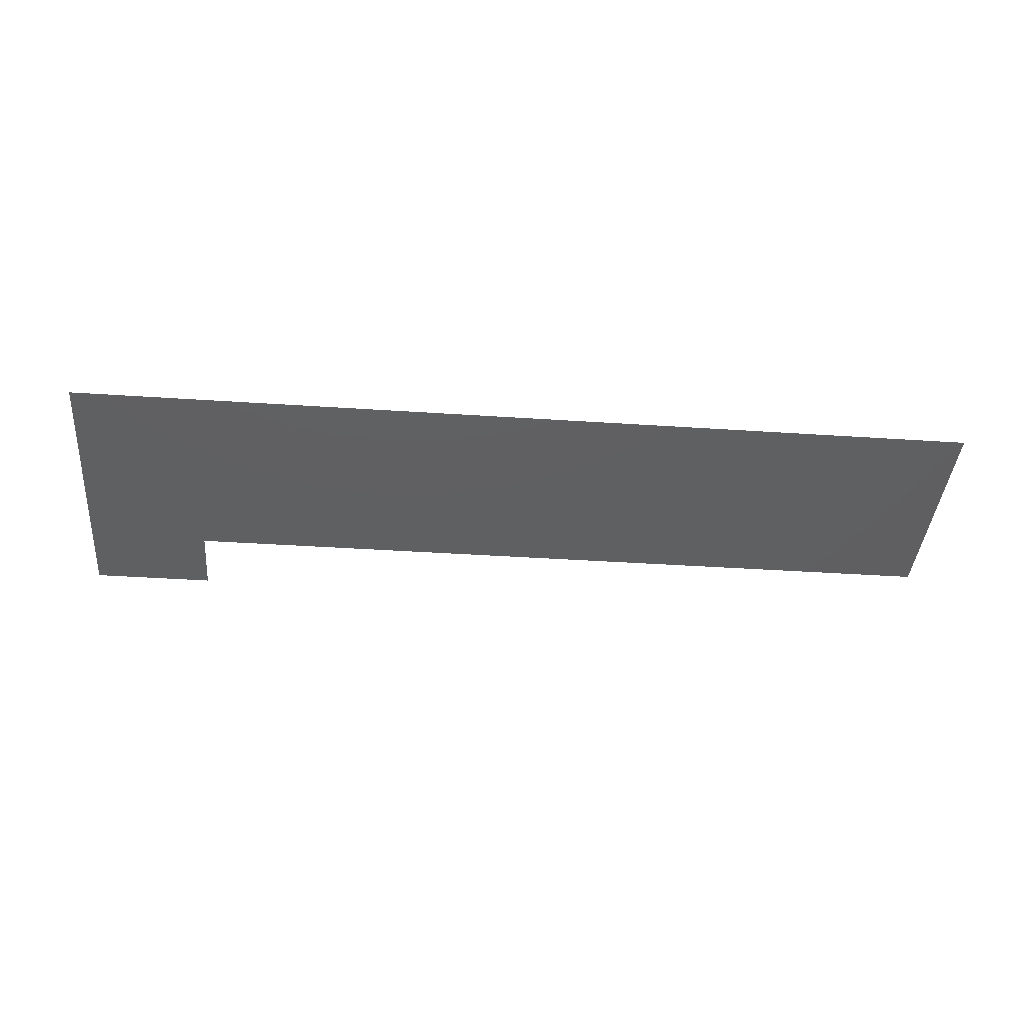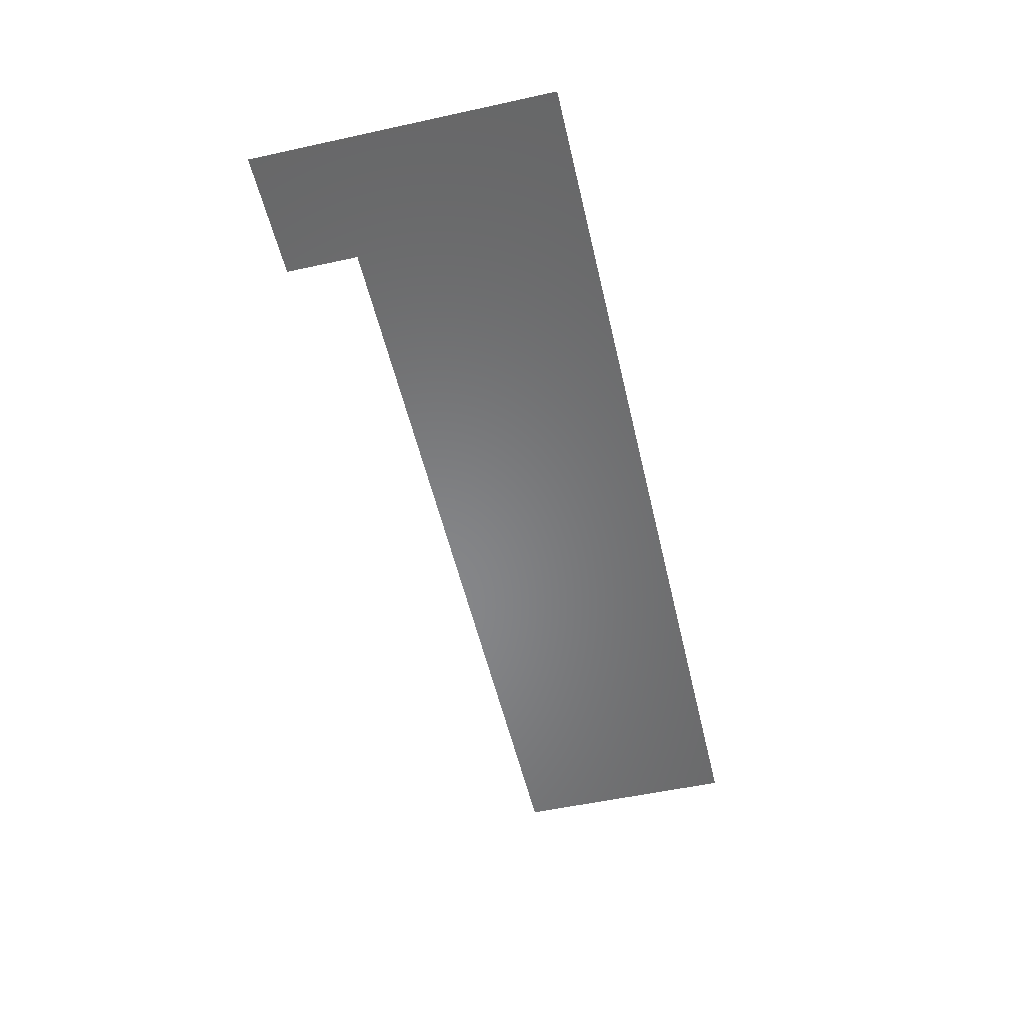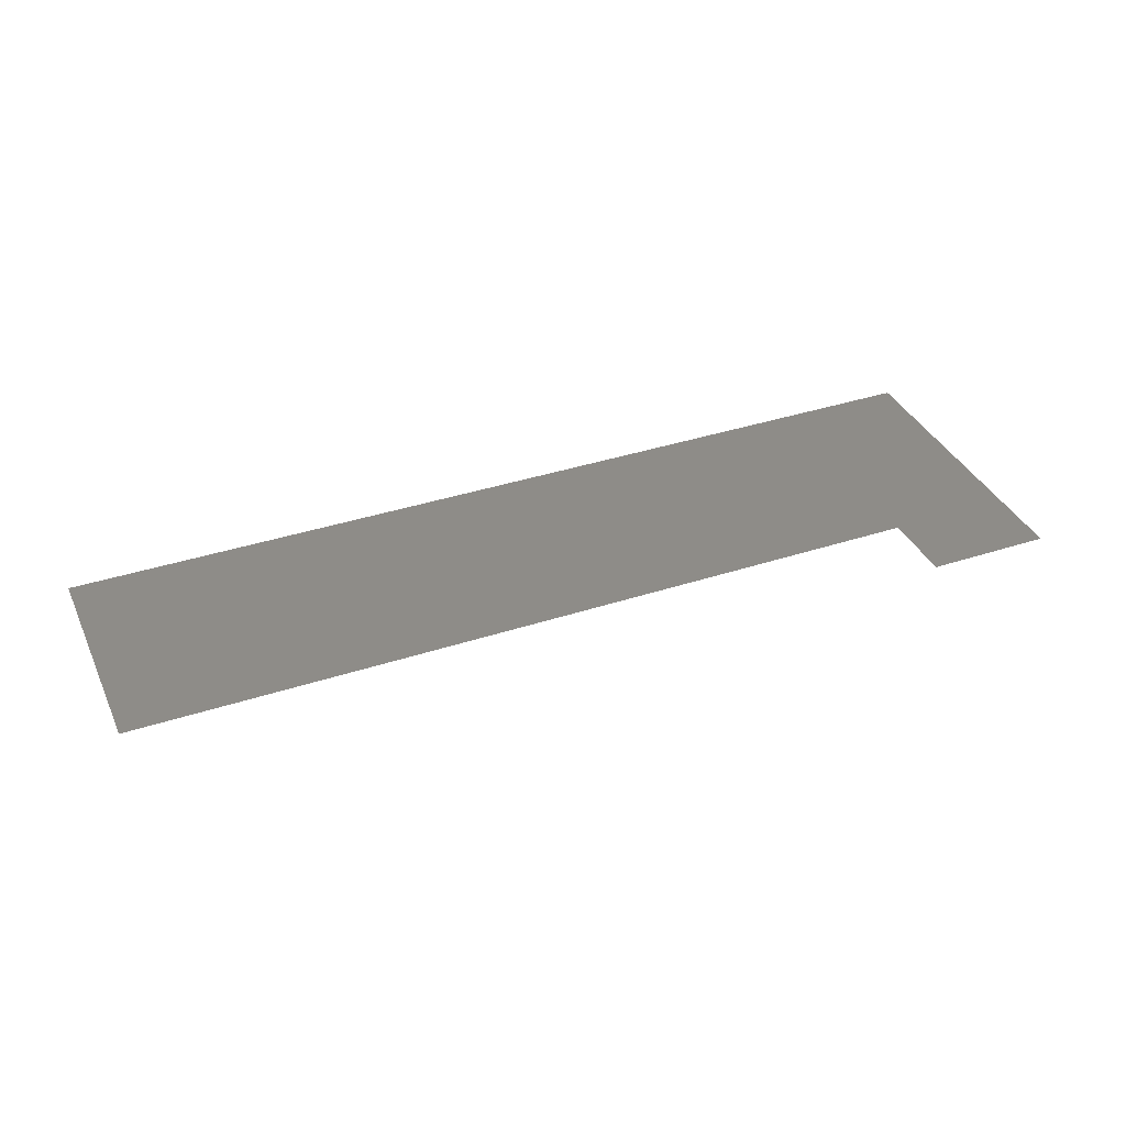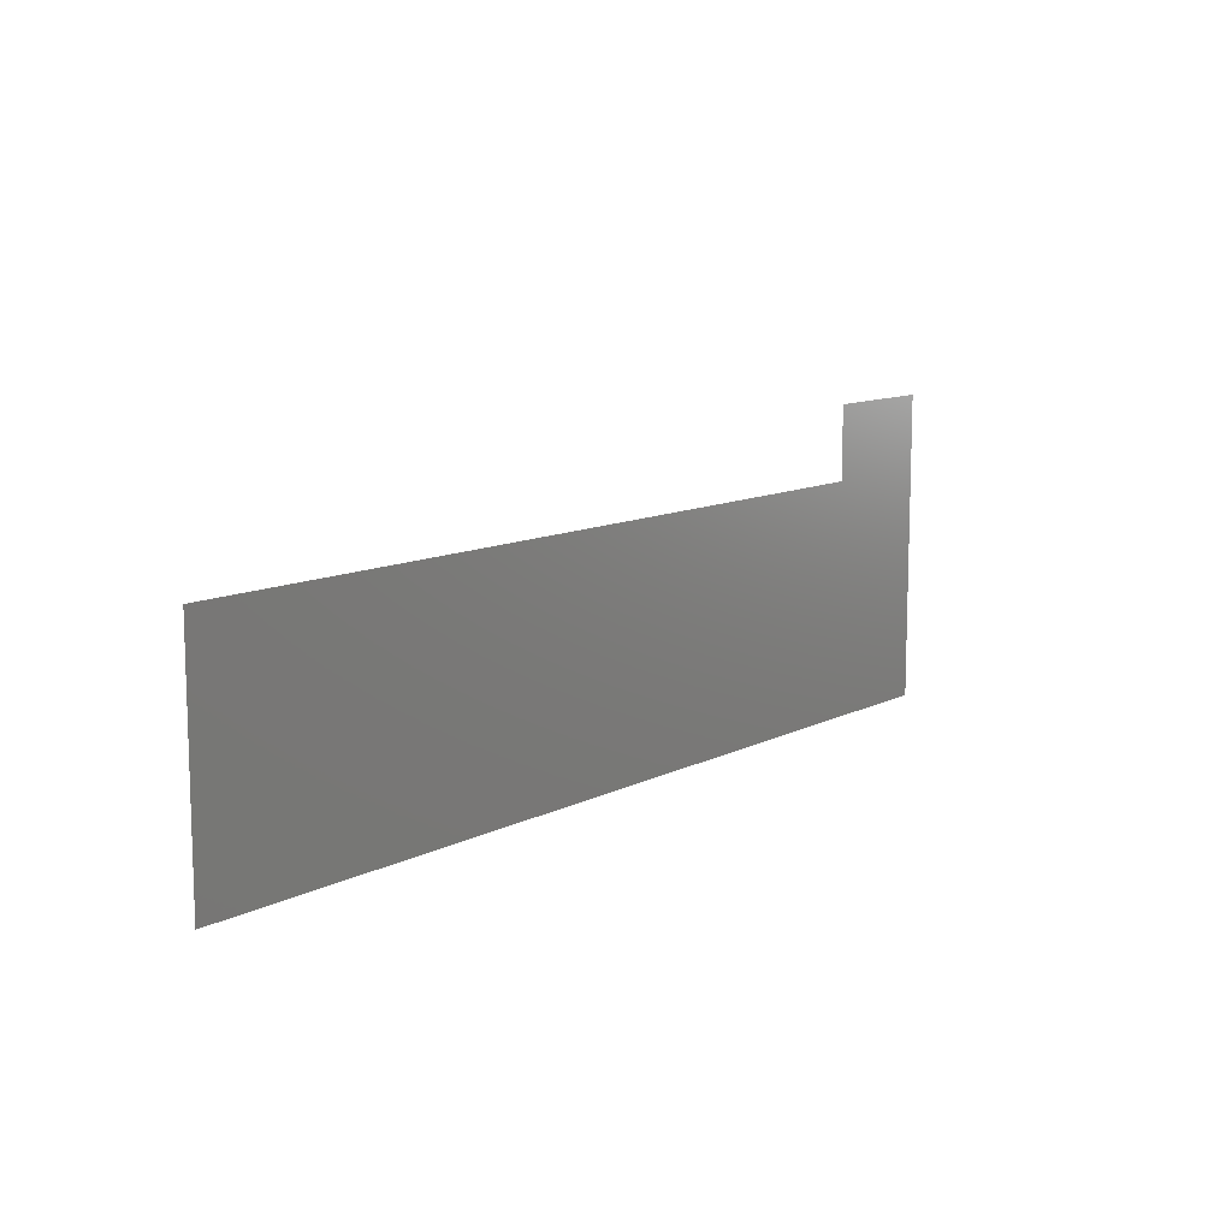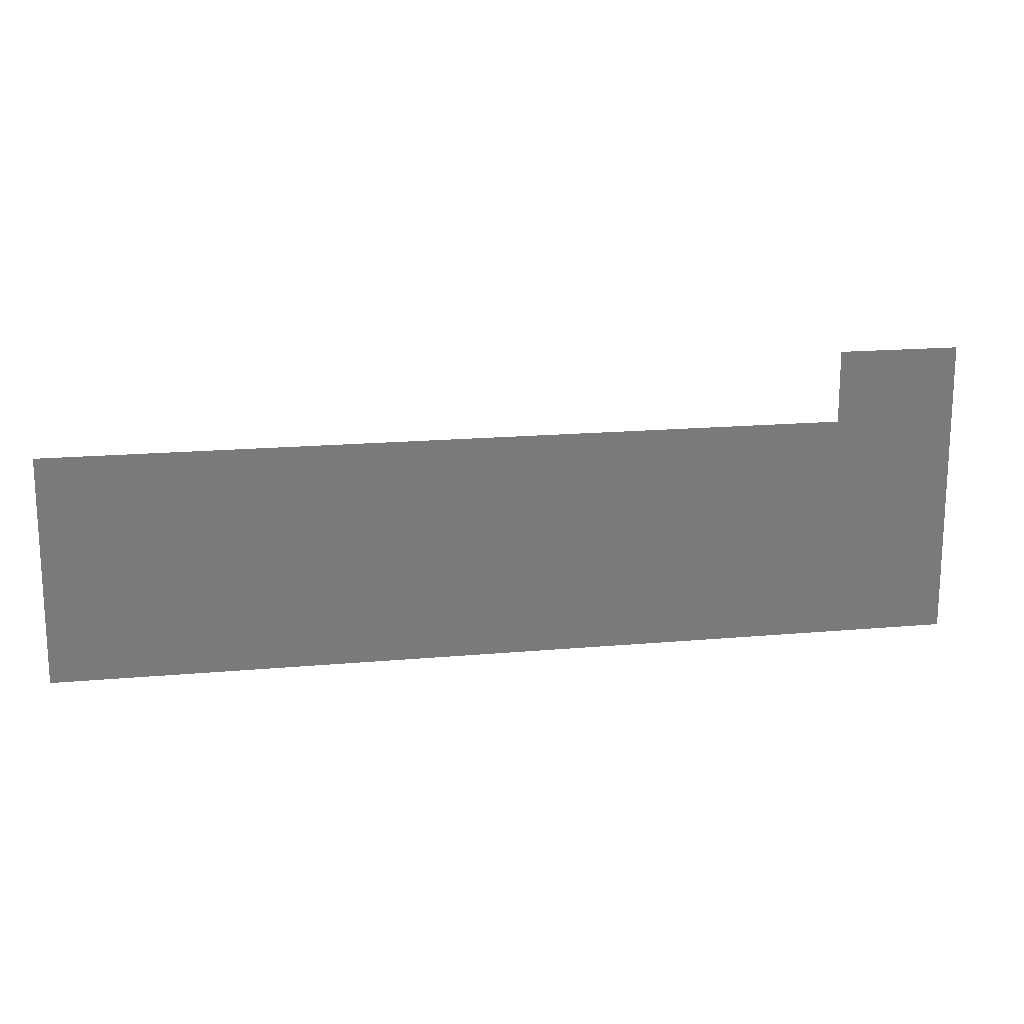
<metadata>
{"format":"stl","ext":"stl","renderer":"f3d","projection":"perspective","resolution":1024,"background":"white","views":[{"elev":-40.1,"azim":-4.7,"up":"+Z"},{"elev":-53.8,"azim":-76.9,"up":"+Z"},{"elev":37.2,"azim":157.1,"up":"+Z"},{"elev":11.0,"azim":128.9,"up":"+Y"},{"elev":16.9,"azim":169.6,"up":"+Y"}]}
</metadata>
<code>
# stl→obj: 6 verts, 4 faces
v 1.7 3.15 1.5
v 12.73 0 1.5
v 12.73 3.15 1.5
v 0 0 1.5
v 0 4.15 1.5
v 1.7 4.15 1.5
f 1 2 3
f 1 4 2
f 5 1 6
f 5 4 1

</code>
